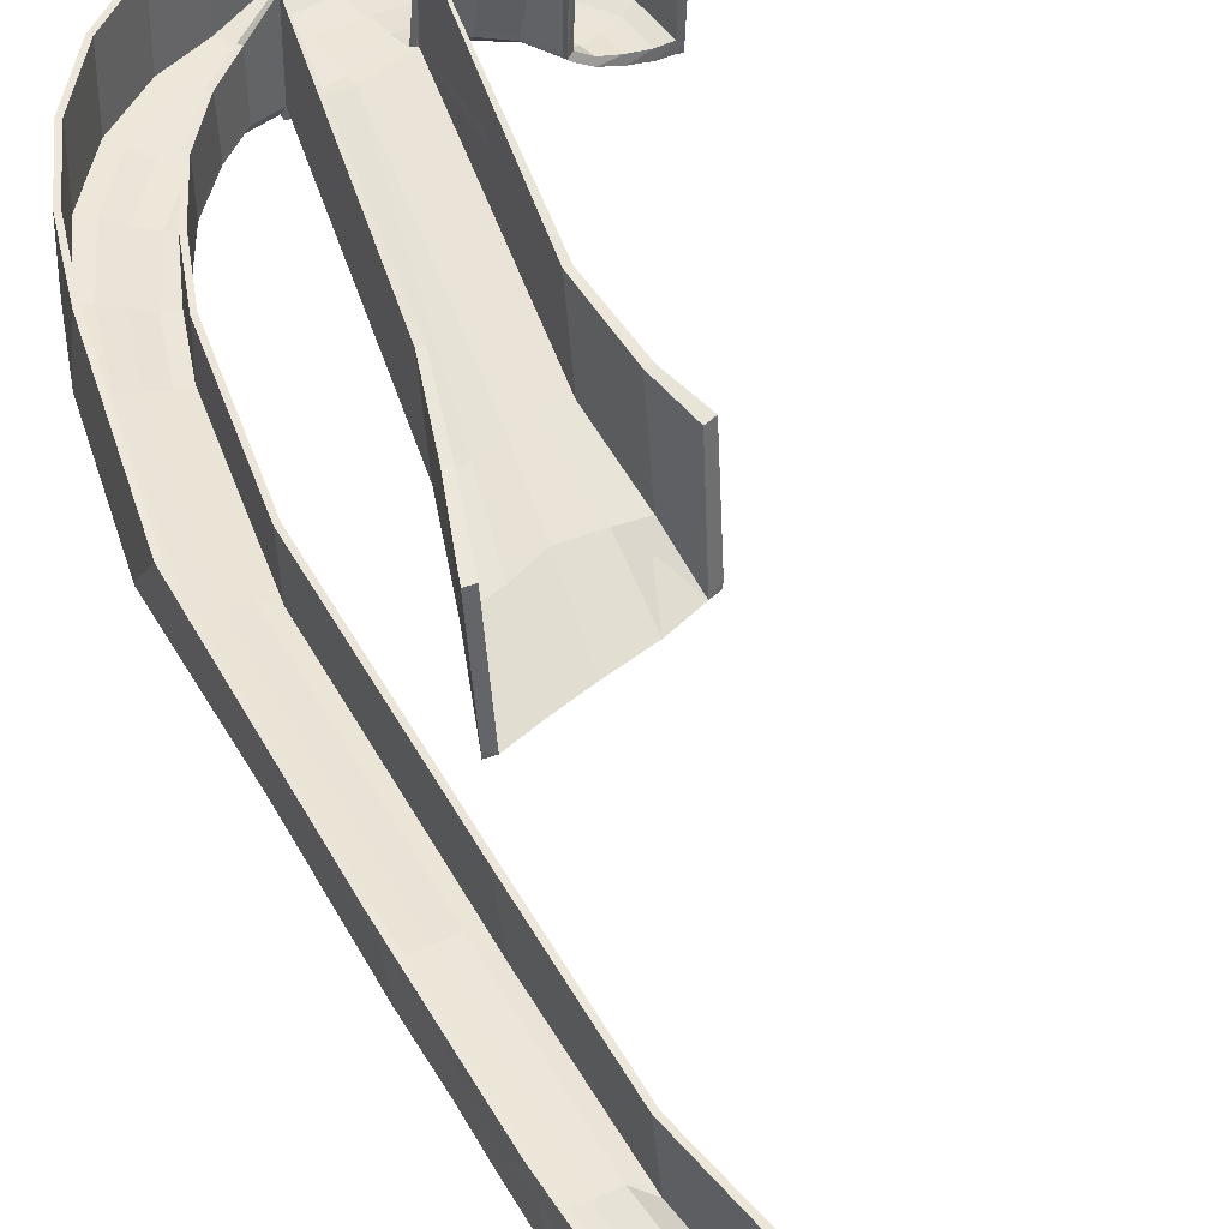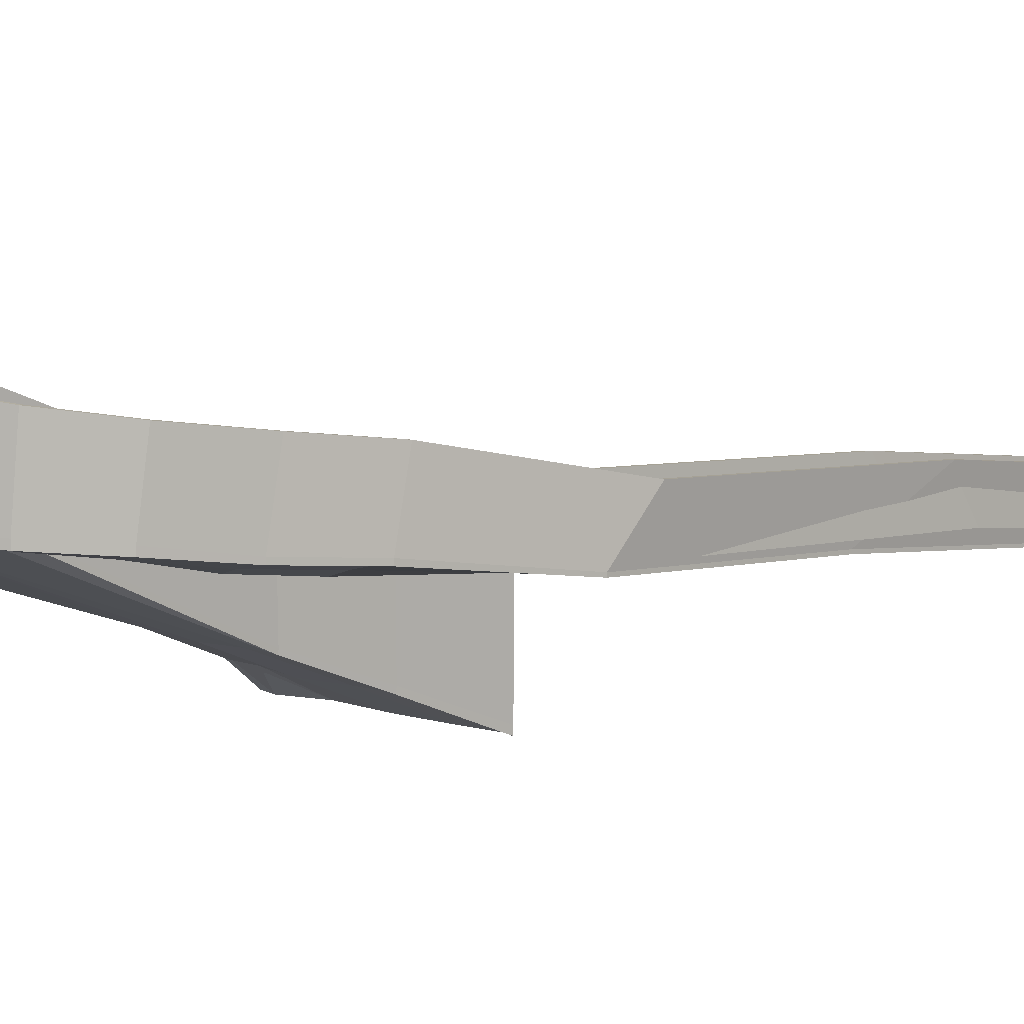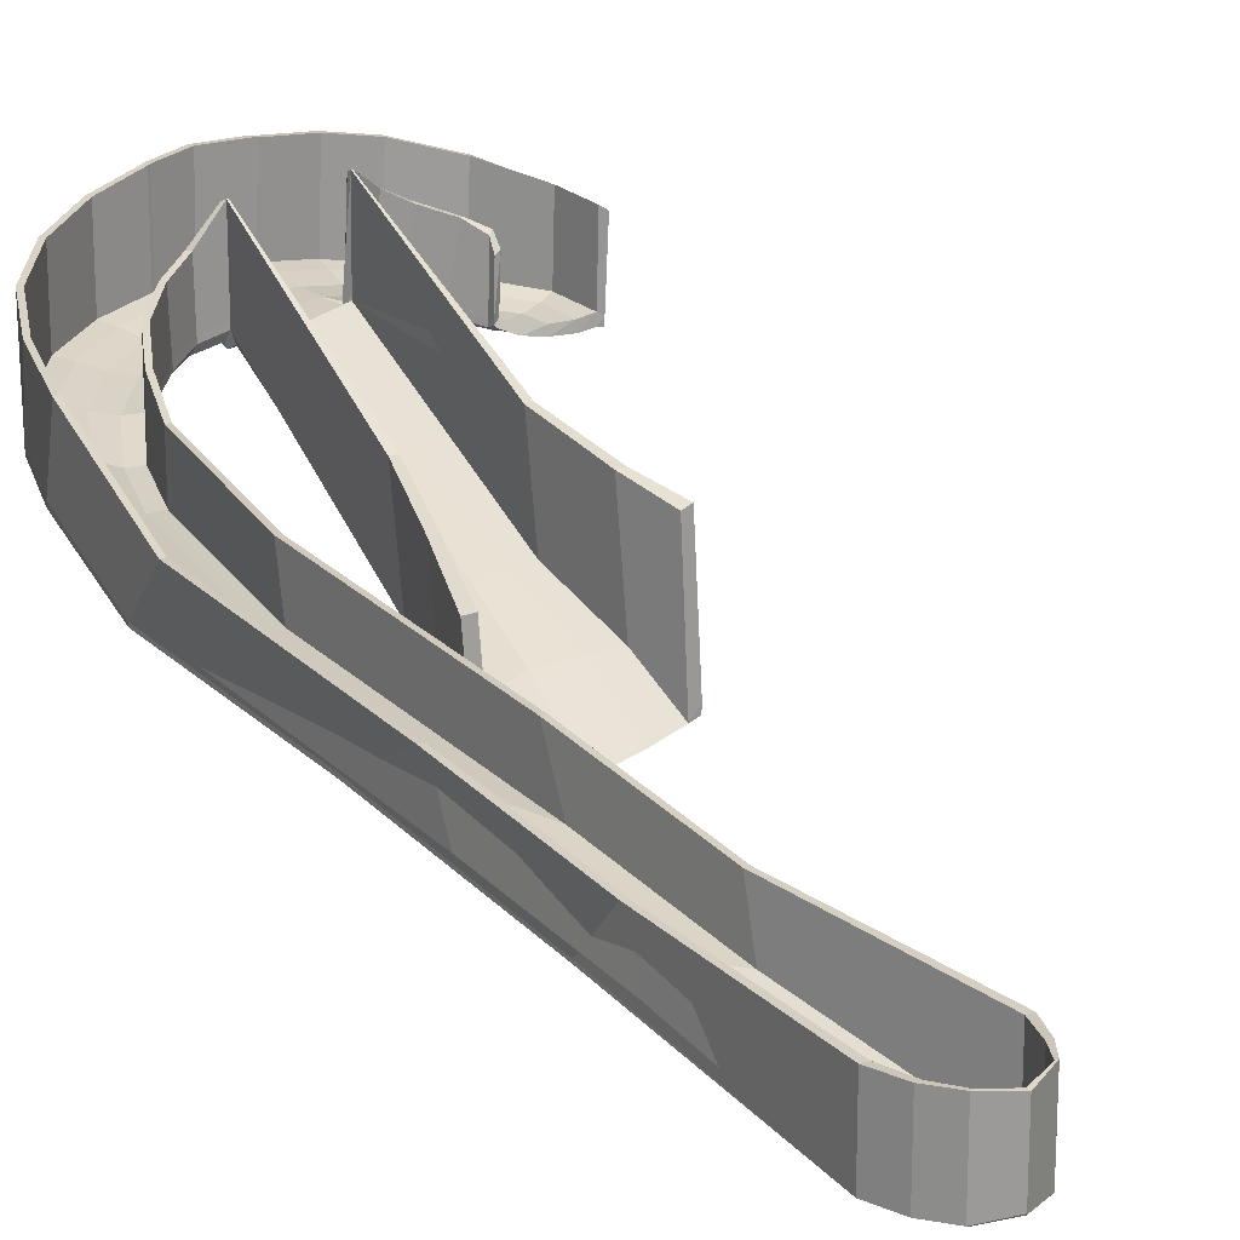
<metadata>
{"format":"obj","ext":"obj","renderer":"f3d","projection":"perspective","resolution":1024,"background":"white","views":[{"elev":42.3,"azim":-21.6,"up":"+Y"},{"elev":7.4,"azim":-130.0,"up":"+Y"},{"elev":20.9,"azim":-27.5,"up":"+Y"}]}
</metadata>
<code>
o UpRamp_Cube.001
v -0.8949 -1.53 -2.388
v -0.9004 -1.45 -2.387
v 0.9969 -1.393 -2.904
v 0.9914 -1.313 -2.902
v -1.435 -2.678 0.4493
v -1.443 -2.553 0.4513
v 1.656 -2.439 -0.7588
v 1.667 -2.314 -0.764
v 0.05126 -1.459 -2.785
v 0.04579 -1.38 -2.783
v 0.01799 -2.57 -0.07555
v 1.345 -1.949 -1.489
v 1.34 -1.858 -1.488
v -1.137 -2.089 -0.9684
v -1.144 -1.989 -0.9668
v 0.04165 -1.9 -1.467
v 0.04847 -2 -1.468
v -0.4321 -1.497 -2.497
v -0.7092 -2.625 0.2138
v -0.4376 -1.417 -2.495
v -0.5644 -1.947 -1.129
v -0.5576 -2.047 -1.13
v 0.5213 -1.345 -2.888
v 0.8209 -2.495 -0.3465
v 0.5268 -1.425 -2.89
v 0.7043 -1.955 -1.466
v 0.6975 -1.856 -1.464
v 0.8768 -1.321 -2.896
v 1.473 -2.476 -0.6941
v 0.8823 -1.401 -2.897
v 1.207 -1.957 -1.482
v 1.191 -1.857 -1.479
v -0.7803 -1.523 -2.385
v -1.255 -2.666 0.4555
v -1 -1.98 -0.9618
v -0.9936 -2.079 -0.9634
v -0.7857 -1.443 -2.383
v 0.7788 0.3671 -2.994
v 0.8934 0.375 -3
v 1.227 0.0516 -1.583
v 1.608 -0.174 -0.8656
v -1.392 -0.4045 0.3675
v -1.571 -0.4166 0.3613
v -1.255 -0.1018 -1.061
v -0.9978 0.2375 -2.485
v -1.112 -0.09214 -1.056
v 1.427 -0.2106 -0.7995
v 1.087 0.04118 -1.569
v -0.8831 0.2452 -2.481
v -0.9055 0.2451 -6.587
v -0.9614 0.4194 -6.594
v -0.9614 0.5026 -6.594
v 0.7502 0.3383 -7.217
v 0.717 0.2795 -7.234
v -0.06837 0.1288 -6.922
v -0.06745 0.2376 -6.915
v -0.9055 0.3796 -6.587
v 0.7737 1.826 -7.22
v 0.8034 1.821 -7.231
v -0.9637 1.878 -6.592
v -0.9324 1.881 -6.602
v -4.28 -0.08947 -3.465
v -4.28 -0.006464 -3.465
v -2.997 -0.2854 -3.577
v -2.997 -0.2188 -3.577
v -3.204 -1.371 10.66
v -2.915 -1.387 11.11
v -1.547 -1.371 10.51
v -2.998 -0.2411 11.12
v -3.639 -0.1911 -3.521
v -3.617 -0.129 -3.27
v -2.62 -1.415 9.652
v -2.915 -0.2411 11.11
v -2.793 -0.5864 2.986
v -2.793 -0.5304 2.983
v -4.076 -0.5864 3.098
v -4.076 -0.5304 3.095
v -3.423 -0.4928 4.637
v -3.434 -0.5864 2.961
v -3.959 -0.1156 -3.493
v -2.956 -1.361 9.916
v -3.937 -0.05779 -3.242
v -1.672 -1.371 10.98
v -3.744 -0.4605 4.665
v -3.755 -0.5864 2.987
v -3.296 -0.256 -3.298
v -2.126 -1.361 9.843
v -3.318 -0.2924 -3.549
v -1.755 -0.2411 10.99
v -3.114 -0.5864 2.931
v -3.103 -0.46 4.609
v -3.055 -0.2529 -3.319
v -1.651 -1.387 10.52
v -3.077 -0.2854 -3.57
v -1.672 -0.2411 10.98
v -2.873 -0.5864 2.972
v -2.862 -0.4851 5.129
v -4.2 -0.08947 -3.472
v -3.101 -1.387 10.65
v -3.985 -0.4851 5.227
v -3.996 -0.5864 3.07
v -4.178 -0.02172 -3.221
v -1.755 -1.387 10.99
v -3.055 0.6447 -3.319
v -2.975 0.6447 -3.326
v -2.782 0.3386 4.62
v -1.547 -0.2411 10.51
v -3.101 -0.2411 10.65
v -3.204 -0.2411 10.66
v -4.065 0.3386 4.732
v -4.258 1.145 -3.214
v -3.985 0.3386 4.727
v -1.651 -0.2411 10.52
v -2.862 0.3386 4.629
v -4.178 1.145 -3.221
v -1.254 0.4068 -8.022
v -1.286 0.4067 -8.109
v -1.287 0.5175 -8.11
v -0.9671 0.3165 -6.688
v 0.2828 0.4512 -8.301
v 0.7503 0.4595 -7.243
v -1.016 0.2637 -6.974
v -1.075 0.2816 -7.356
v -1.155 0.4746 -7.758
v -1.075 0.3707 -7.356
v -1.154 0.3811 -7.756
v -1.255 0.5176 -8.024
v -1.016 0.3343 -6.974
v -0.9671 0.1741 -6.688
v -0.9671 1.121 -6.688
v 0.4314 0.2545 -7.94
v -1.284 1.956 -8.107
v -1.253 1.956 -8.021
v -0.6296 0.546 -8.363
v -0.6611 0.5479 -8.449
v -0.6593 0.6136 -8.441
v -0.1107 0.3112 -7.035
v 0.6989 0.2236 -7.334
v -0.2047 0.3058 -7.299
v -0.3428 0.4176 -7.692
v -0.5043 0.4706 -8.075
v -0.5074 0.4152 -8.076
v -0.6267 0.654 -8.362
v -0.2016 0.3689 -7.298
v -0.1138 0.1831 -7.035
v -0.6298 1.999 -8.441
v -0.5984 1.998 -8.354
v -3.395 -0.037 -4.503
v -3.006 0.1085 -5.604
v -2.434 0.1992 -6.491
v -1.753 0.295 -7.088
v -2.108 0.4352 -7.717
v -2.905 0.3549 -7.017
v -3.56 0.2695 -6.028
v -3.995 0.0997 -4.816
v -4.03 1.308 -4.618
v -3.623 1.468 -5.891
v -2.97 1.63 -6.94
v -2.149 1.793 -7.688
v -1.576 0.1973 -6.796
v -2.102 0.0926 -6.343
v -2.634 -0.006777 -5.597
v -3.024 -0.1948 -4.643
v -3.343 -0.106 -4.701
v -2.943 0.03557 -5.74
v -2.37 0.124 -6.568
v -1.717 0.209 -7.115
v -2.097 0.4231 -7.614
v -2.903 0.3349 -6.884
v -3.546 0.2466 -5.855
v -3.951 0.07805 -4.603
v -3.712 0.04998 -4.56
v -3.315 0.1999 -5.748
v -2.702 0.2858 -6.716
v -1.943 0.3746 -7.394
v -2.735 0.8713 -4.388
v -2.389 1.07 -5.316
v -1.899 1.234 -6.041
v -1.424 1.397 -6.464
v -1.473 1.397 -6.539
v -1.966 1.234 -6.098
v -2.466 1.071 -5.352
v -2.816 0.8713 -4.402
v -2.097 1.793 -7.614
v -2.903 1.63 -6.884
v -3.546 1.468 -5.855
v -3.949 1.308 -4.603
v -2.784 -0.1882 -4.6
v -2.403 0.01311 -5.489
v -1.901 0.1125 -6.175
v -1.447 0.2101 -6.564
v -1.398 0.3509 -6.489
v -1.834 0.2178 -6.118
v -2.326 0.08319 -5.453
v -2.702 -0.1589 -4.586
v -3.078 -0.1568 -4.445
v -2.698 0.05321 -5.46
v -2.167 0.1611 -6.266
v -1.611 0.2689 -6.77
v -2.702 -0.09607 -4.586
v -2.326 0.1675 -5.453
v -1.834 0.305 -6.118
v -1.398 0.4407 -6.488
v -3.995 0.01549 -4.816
v -3.56 0.1562 -6.028
v -2.905 0.2373 -7.017
v -2.108 0.314 -7.717
v -2.056 0.314 -7.643
v -2.838 0.2373 -6.961
v -3.482 0.1562 -5.992
v -3.914 0.01549 -4.802
v -1.902 0.2839 -7.423
v -2.637 0.1923 -6.793
v -3.251 0.111 -5.884
v -3.669 -0.01111 -4.759
v -1.48 0.2902 -6.539
v -1.966 0.1826 -6.098
v -2.466 0.0749 -5.352
v -2.839 -0.151 -4.402
v -2.446 -0.8301 6.796
v -3.703 -0.8753 6.907
v -3.069 -0.8079 7.649
v -2.446 -0.8753 6.797
v -3.703 -0.8301 6.906
v -3.075 -0.8753 6.811
v -3.383 -0.7765 7.677
v -3.389 -0.8753 6.838
v -2.755 -0.7762 7.622
v -2.761 -0.8753 6.783
v -2.525 -0.8753 6.793
v -2.52 -0.7772 7.872
v -3.619 -0.7772 7.968
v -3.624 -0.8753 6.89
v -2.441 0.02617 7.614
v -3.697 0.02617 7.724
v -2.52 0.02617 7.622
v -3.619 0.02617 7.718
v -3.191 -0.4288 -0.9518
v -4.474 -0.3728 -0.8407
v -3.833 -0.4288 -0.9283
v -3.191 -0.3728 -0.953
v -4.474 -0.4288 -0.8395
v -3.815 -0.3714 -0.1076
v -4.154 -0.4288 -0.901
v -4.136 -0.3404 -0.07927
v -3.512 -0.4288 -0.9571
v -3.495 -0.3402 -0.1354
v -3.254 -0.3378 0.05995
v -3.272 -0.4288 -0.9534
v -4.394 -0.4288 -0.8551
v -4.377 -0.3378 0.1582
v -4.457 0.5223 -0.03561
v -3.174 0.5223 -0.1479
v -3.254 0.5223 -0.1401
v -4.377 0.5223 -0.04186
v -2.998 -1.371 11.12
v -2.65 -1.387 11.42
v -2.699 -1.371 11.43
v -2.65 -0.2411 11.42
v -1.826 -0.2411 11.28
v -1.875 -0.2411 11.29
v -2.699 -0.2411 11.43
v -1.875 -1.387 11.29
v -1.826 -1.371 11.28
v -2.244 -1.33 11.55
v -2.244 -1.317 11.55
v -2.255 -0.2863 11.5
v -2.244 -0.293 11.55
v 0.133 0.404 -8.557
v 0.1015 0.4076 -8.643
v 0.1064 0.5182 -8.642
v 0.6766 0.2761 -7.322
v 0.4398 0.3494 -7.939
v 0.216 1.945 -8.633
v 0.5493 0.2306 -7.582
v 0.396 0.2605 -7.928
v 0.2372 0.4622 -8.292
v 0.4018 0.3551 -7.926
v 0.2325 0.3688 -8.293
v 0.1379 0.5145 -8.556
v 0.5554 0.3016 -7.581
v 0.6973 0.05317 -7.308
v 0.7391 1.086 -7.306
v 0.7441 0.3752 -7.245
v 0.1653 1.956 -8.625
v 0.1969 1.952 -8.538
v -0.6571 0.698 -8.456
v 2.942 -0.1768 -7.412
v 2.474 -0.1612 -7.914
v 1.703 0.06164 -8.161
v 1.074 0.2222 -8.174
v 1.003 0.3817 -8.884
v 1.75 0.2297 -8.867
v 2.574 0.04762 -8.536
v 3.536 -0.09801 -7.699
v 3.582 1.134 -7.701
v 2.802 1.45 -8.468
v 1.898 1.698 -8.837
v 1.106 1.836 -8.874
v 1.07 0.1192 -7.814
v 1.538 -0.03577 -7.835
v 2.182 -0.1753 -7.71
v 2.659 -0.2994 -7.251
v 2.957 -0.3158 -7.391
v 2.318 -0.2032 -7.961
v 1.625 -0.004571 -8.18
v 1.033 0.1389 -8.171
v 1.059 0.3646 -8.799
v 1.833 0.2034 -8.764
v 2.724 0.02661 -8.408
v 3.45 -0.0508 -7.665
v 3.233 -0.1224 -7.548
v 2.625 -0.0754 -8.191
v 1.788 0.1529 -8.506
v 1.063 0.3096 -8.531
v 2.387 0.8986 -7.11
v 2.173 1.053 -7.39
v 1.627 1.277 -7.459
v 1.219 1.504 -7.445
v 1.212 1.506 -7.534
v 1.643 1.287 -7.545
v 2.224 1.051 -7.451
v 2.452 0.9486 -7.154
v 1.114 1.834 -8.785
v 1.883 1.698 -8.75
v 2.773 1.451 -8.394
v 3.476 1.209 -7.651
v 2.439 -0.2263 -7.156
v 2.039 -0.1458 -7.526
v 1.484 -0.01703 -7.577
v 1.089 0.1355 -7.546
v 1.108 0.2719 -7.454
v 1.481 0.08972 -7.489
v 1.995 -0.07358 -7.458
v 2.368 -0.1755 -7.123
v 2.644 -0.1956 -7.291
v 2.29 -0.1263 -7.665
v 1.615 0.02549 -7.817
v 1.112 0.1957 -7.817
v 2.372 -0.0902 -7.119
v 2.001 0.006701 -7.45
v 1.489 0.1782 -7.488
v 1.116 0.359 -7.452
v 3.531 -0.2348 -7.703
v 2.569 -0.0645 -8.538
v 1.745 0.1124 -8.868
v 0.9978 0.2607 -8.885
v 1.006 0.2585 -8.796
v 1.73 0.1118 -8.782
v 2.533 -0.06546 -8.461
v 3.461 -0.233 -7.661
v 1.021 0.2224 -8.528
v 1.685 0.06544 -8.524
v 2.447 -0.0964 -8.241
v 3.249 -0.2875 -7.542
v 1.128 0.2136 -7.549
v 1.549 0.04007 -7.559
v 2.13 -0.08404 -7.486
v 2.421 -0.1171 -7.204
v 0.5897 0.3008 -7.593
v 0.1497 0.3975 -8.652
v 0.1545 0.5061 -8.651
v 0.5809 0.2295 -7.594
v 0.1875 0.5016 -8.565
v 0.7701 1.788 -7.318
v 0.2463 1.941 -8.547
v 0.18 0.3939 -8.566
v 0.2754 0.3587 -8.302
v 0.7078 0.3029 -7.333
v -1.113 0.3679 -7.341
v -1.324 1.948 -8.083
v -1.111 0.2743 -7.342
v -1.191 0.4658 -7.736
v -0.9971 0.2697 -6.68
v -1.051 0.3358 -6.962
v -1.323 0.3989 -8.086
v -1.324 0.5077 -8.087
v -1.049 0.2647 -6.964
v -1.294 0.507 -8
v -0.9994 1.829 -6.678
v -1.291 1.948 -7.997
v -1.291 0.3989 -8
v -1.188 0.373 -7.735
v -0.9994 0.3454 -6.678
v 2.469 -0.05532 -7.044
v 2.71 -0.1699 -7.005
v 2.379 -0.1233 -6.999
v 2.38 -0.05099 -6.993
v 2.47 0.7548 -6.985
v 3.369 -0.3228 -6.887
v 3.036 -0.3232 -6.923
v 3.623 1.155 -6.843
v 3.741 1.077 -6.821
v 2.701 -0.2785 -6.963
v 2.459 -0.1767 -6.993
v 3.616 -0.2736 -6.863
v 3.7 -0.1563 -6.85
v 3.698 -0.2815 -6.855
v 2.39 0.6947 -6.98
v 3.358 -0.1623 -6.902
v 3.608 -0.09965 -6.873
v 3.034 -0.1833 -6.949
f 10 23 56
f 12 13 8 7
f 34 6 5
f 14 15 2 1
f 36 34 5 14
f 28 32 48 38
f 27 23 10 16
f 26 24 11 17
f 3 30 282 54
f 25 26 17 9
f 24 27 16 11
f 13 4 39 40
f 33 36 14 1
f 5 6 15 14
f 3 4 13 12
f 9 17 22 18
f 11 16 21 19
f 49 37 57 61
f 16 10 20 21
f 17 11 19 22
f 29 32 27 24
f 30 31 26 25
f 31 29 24 26
f 32 28 23 27
f 38 39 59 58
f 20 10 56
f 12 7 29 31
f 7 8 29
f 3 12 31 30
f 15 6 43 44
f 2 45 60 52
f 25 9 55
f 18 22 36 33
f 19 21 35 34
f 21 20 37 35
f 22 19 34 36
f 46 49 45 44
f 42 46 44 43
f 40 39 38 48
f 41 40 48 47
f 2 15 44 45
f 34 35 46 42
f 29 8 41 47
f 6 34 42 43
f 32 29 47 48
f 8 13 40 41
f 37 20 56 57
f 35 37 49 46
f 50 57 56 55
f 57 52 60 61
f 55 56 53 54
f 51 52 57 50
f 53 58 59
f 39 4 53 59
f 33 1 51 50
f 1 2 52 51
f 18 33 50 55
f 30 25 55 282
f 45 49 61 60
f 9 18 55
f 28 38 58 53
f 4 3 54 53
f 23 28 53 56
f 370 375 128 125
f 223 220 68
f 103 83 264 263
f 242 239 63 62
f 233 99 66 221
f 248 97 114 254
f 247 86 71 243
f 229 87 72 225
f 113 93 103 89
f 51 374 129 50
f 246 90 79 240
f 228 91 78 222
f 241 65 105 253
f 250 101 76 242
f 221 224 77 76
f 238 241 75 74
f 240 79 85 244
f 222 78 84 226
f 381 379 127 133
f 243 71 82 245
f 225 72 81 227
f 108 109 69 73
f 231 97 91 228
f 249 96 90 246
f 107 113 89 95
f 230 93 87 229
f 248 92 86 247
f 380 60 61 130
f 373 370 125 124
f 223 68 93 230
f 66 99 67 256
f 238 74 96 249
f 224 66 109 235
f 377 371 132 118
f 378 372 123 122
f 244 85 101 250
f 226 84 100 232
f 245 82 102 251
f 227 81 99 233
f 256 67 257 258
f 255 115 111 252
f 237 112 110 235
f 253 105 104 254
f 234 106 114 236
f 239 77 110 252
f 232 100 112 237
f 93 68 83 103
f 68 107 95 83
f 231 93 113 236
f 220 75 106 234
f 379 373 124 127
f 251 102 115 255
f 124 125 140 141
f 122 123 140 139
f 129 122 139 145
f 343 332 284 121
f 125 128 144 140
f 119 57 56 137
f 126 116 134 142
f 57 119 130 61
f 382 376 117 116
f 376 377 118 117
f 383 382 116 126
f 374 378 122 129
f 371 381 133 132
f 372 383 126 123
f 384 380 130 119
f 375 384 119 128
f 145 137 56 55
f 142 141 140
f 134 143 141 142
f 140 144 139
f 143 136 146 147
f 139 144 137 145
f 135 136 143 134
f 132 133 147 146
f 128 119 137 144
f 118 132 146 136
f 50 129 145 55
f 123 126 142 140
f 133 127 143 147
f 116 117 135 134
f 127 124 141 143
f 117 118 136 135
f 86 92 219 196
f 196 219 218 197
f 197 218 217 198
f 198 217 216 199
f 65 64 195 200
f 200 195 194 201
f 201 194 193 202
f 202 193 192 203
f 92 104 183 219
f 219 183 182 218
f 218 182 181 217
f 217 181 180 216
f 70 80 215 164
f 164 215 214 165
f 165 214 213 166
f 166 213 212 167
f 111 115 187 156
f 156 187 186 157
f 157 186 185 158
f 158 185 184 159
f 94 88 163 188
f 188 163 162 189
f 189 162 161 190
f 190 161 160 191
f 80 98 211 215
f 215 211 210 214
f 214 210 209 213
f 213 209 208 212
f 62 63 155 204
f 204 155 154 205
f 205 154 153 206
f 206 153 152 207
f 98 62 204 211
f 211 204 205 210
f 210 205 206 209
f 209 206 207 208
f 105 65 200 176
f 176 200 201 177
f 177 201 202 178
f 178 202 203 179
f 102 82 172 171
f 171 172 173 170
f 170 173 174 169
f 169 174 175 168
f 88 70 164 163
f 163 164 165 162
f 162 165 166 161
f 161 166 167 160
f 63 111 156 155
f 155 156 157 154
f 154 157 158 153
f 153 158 159 152
f 82 71 148 172
f 172 148 149 173
f 173 149 150 174
f 174 150 151 175
f 104 105 176 183
f 183 176 177 182
f 182 177 178 181
f 181 178 179 180
f 115 102 171 187
f 187 171 170 186
f 186 170 169 185
f 185 169 168 184
f 64 94 188 195
f 195 188 189 194
f 194 189 190 193
f 193 190 191 192
f 71 86 196 148
f 148 196 197 149
f 149 197 198 150
f 150 198 199 151
f 68 220 234 107
f 97 231 236 114
f 99 232 237 108
f 107 234 236 113
f 108 237 235 109
f 85 227 233 101
f 81 226 232 99
f 77 224 235 110
f 74 223 230 96
f 96 230 229 90
f 93 231 228 87
f 79 225 227 85
f 72 222 226 81
f 66 224 221
f 87 228 222 72
f 90 229 225 79
f 101 233 221 76
f 74 75 220 223
f 100 251 255 112
f 63 239 252 111
f 106 253 254 114
f 112 255 252 110
f 84 245 251 100
f 80 244 250 98
f 64 238 249 94
f 97 248 247 91
f 94 249 246 88
f 78 243 245 84
f 70 240 244 80
f 64 65 241 238
f 98 250 242 62
f 75 241 253 106
f 88 246 240 70
f 91 247 243 78
f 92 248 254 104
f 76 77 239 242
f 109 66 256 69
f 99 108 73 67
f 259 262 268 267
f 264 260 268 266
f 95 89 261 260
f 83 95 260 264
f 89 103 263 261
f 67 73 259 257
f 69 256 258 262
f 73 69 262 259
f 266 265 267 268
f 260 261 267 268
f 258 257 265 266
f 263 264 266 265
f 261 263 265 267
f 262 258 266 268
f 257 259 267 265
f 273 360 281 278
f 284 138 282 54
f 366 364 280 286
f 365 59 58 283
f 120 273 278 277
f 362 274 285 271
f 363 131 276 275
f 364 120 277 280
f 277 278 140 141
f 275 276 140 139
f 282 275 139 145
f 339 356 369 360
f 278 281 144 140
f 272 53 56 137
f 279 269 134 142
f 53 272 283 58
f 59 121 53 58
f 367 361 270 269
f 361 362 271 270
f 368 367 269 279
f 138 363 275 282
f 274 366 286 285
f 131 368 279 276
f 369 365 283 272
f 121 284 54 53
f 360 369 272 281
f 143 287 146 147
f 135 287 143 134
f 285 286 147 146
f 281 272 137 144
f 271 285 146 287
f 54 282 145 55
f 276 279 142 140
f 286 280 143 147
f 269 270 135 134
f 280 277 141 143
f 270 271 287 135
f 336 359 358 337
f 337 358 357 338
f 338 357 356 339
f 340 335 334 341
f 341 334 333 342
f 342 333 332 343
f 359 323 322 358
f 358 322 321 357
f 357 321 320 356
f 304 355 354 305
f 305 354 353 306
f 306 353 352 307
f 296 327 326 297
f 297 326 325 298
f 298 325 324 299
f 328 303 302 329
f 329 302 301 330
f 330 301 300 331
f 355 351 350 354
f 354 350 349 353
f 353 349 348 352
f 344 295 294 345
f 345 294 293 346
f 346 293 292 347
f 351 344 345 350
f 350 345 346 349
f 349 346 347 348
f 316 340 341 317
f 317 341 342 318
f 318 342 343 319
f 311 312 313 310
f 310 313 314 309
f 309 314 315 308
f 303 304 305 302
f 302 305 306 301
f 301 306 307 300
f 295 296 297 294
f 294 297 298 293
f 293 298 299 292
f 312 288 289 313
f 313 289 290 314
f 314 290 291 315
f 323 316 317 322
f 322 317 318 321
f 321 318 319 320
f 327 311 310 326
f 326 310 309 325
f 325 309 308 324
f 335 328 329 334
f 334 329 330 333
f 333 330 331 332
f 288 336 337 289
f 289 337 338 290
f 290 338 339 291
f 356 320 365 369
f 307 352 368 131
f 299 324 366 274
f 331 300 363 138
f 352 348 367 368
f 347 292 362 361
f 348 347 361 367
f 319 343 121 59
f 308 315 120 364
f 300 307 131 363
f 292 299 274 362
f 315 291 273 120
f 320 319 59 365
f 324 308 364 366
f 332 331 138 284
f 291 339 360 273
f 199 216 384 375
f 203 192 51 52
f 216 180 380 384
f 167 212 383 372
f 159 184 381 371
f 191 160 378 374
f 212 208 382 383
f 207 152 377 376
f 208 207 376 382
f 179 203 52 60
f 168 175 373 379
f 160 167 372 378
f 152 159 371 377
f 175 151 370 373
f 180 179 60 380
f 184 168 379 381
f 192 191 374 51
f 151 199 375 370
f 323 359 385 389
f 288 312 400 402
f 359 336 386 385
f 304 303 394 391
f 316 340 388 399
f 295 344 398 397
f 303 328 395 394
f 328 335 387 395
f 355 304 391 390
f 323 316 399 389
f 335 340 388 387
f 296 295 397 393
f 312 311 401 400
f 344 351 396 398
f 351 355 390 396
f 336 288 402 386
f 397 398 396
f 390 401 396
f 391 400 390
f 400 401 390
f 393 397 401
f 386 394 395
f 395 387 385
f 393 401 392
f 391 394 402
f 400 391 402
f 402 394 386
f 386 395 385
f 385 387 388
f 389 385 388
f 399 388 389
f 401 397 396
f 311 327 392 401
f 327 296 393 392

</code>
